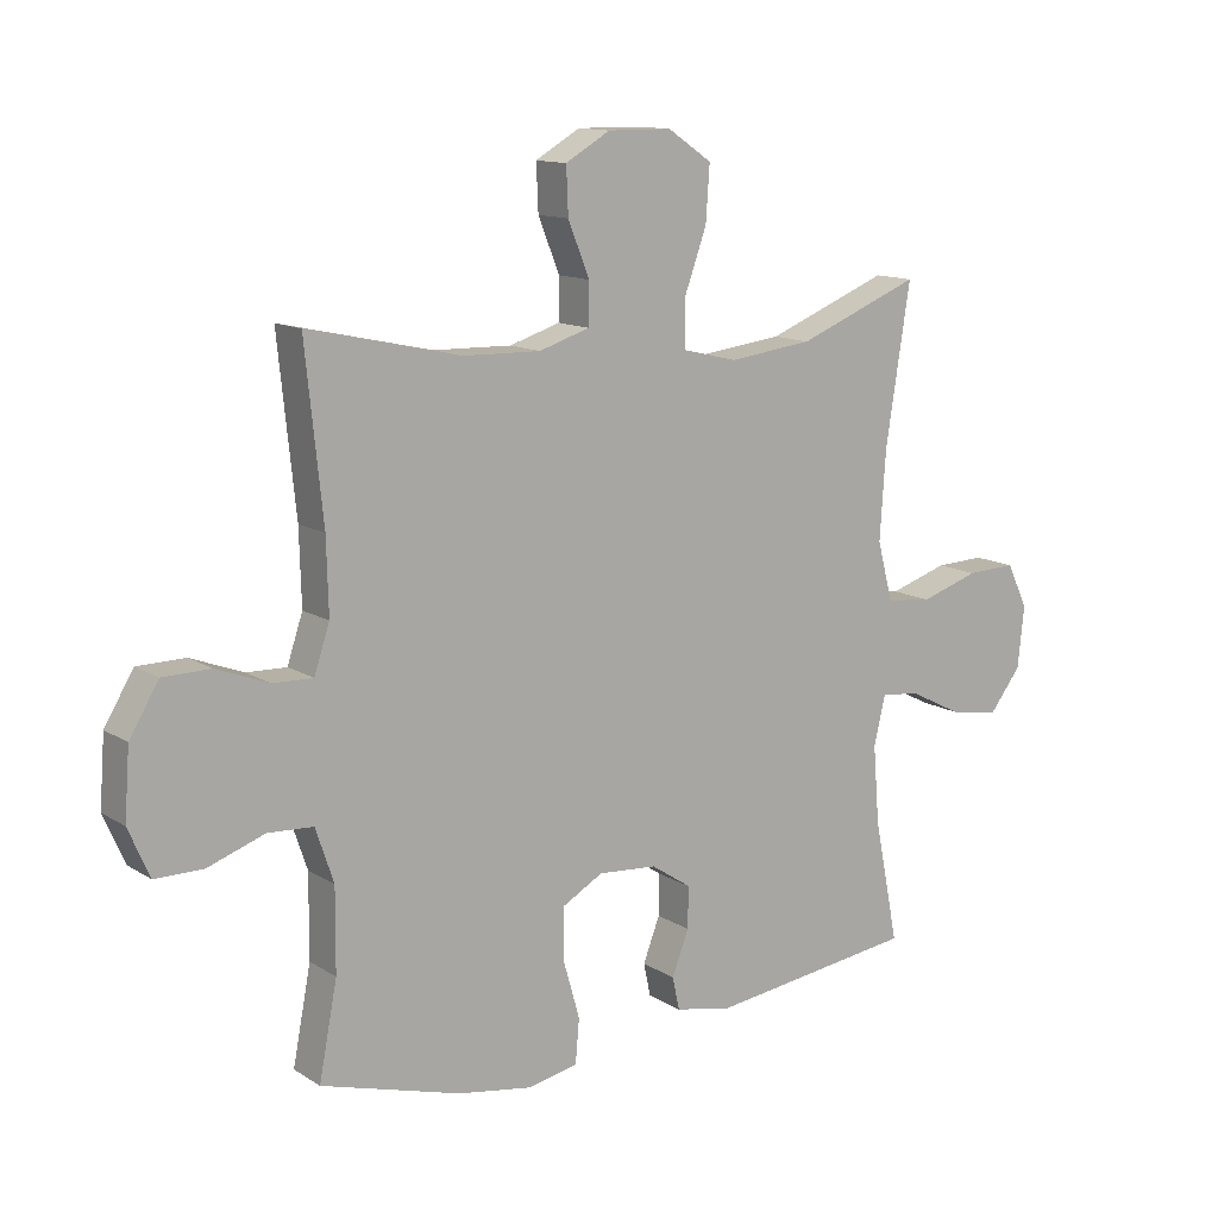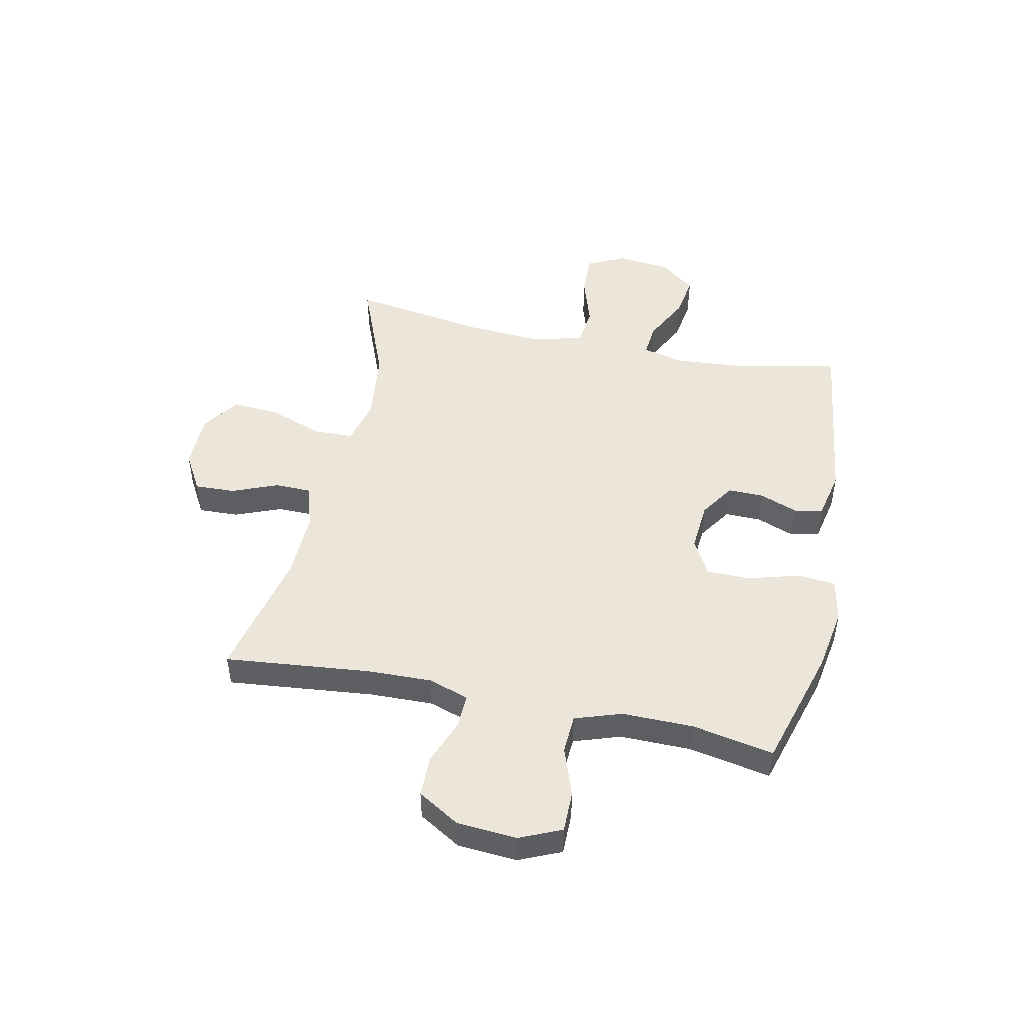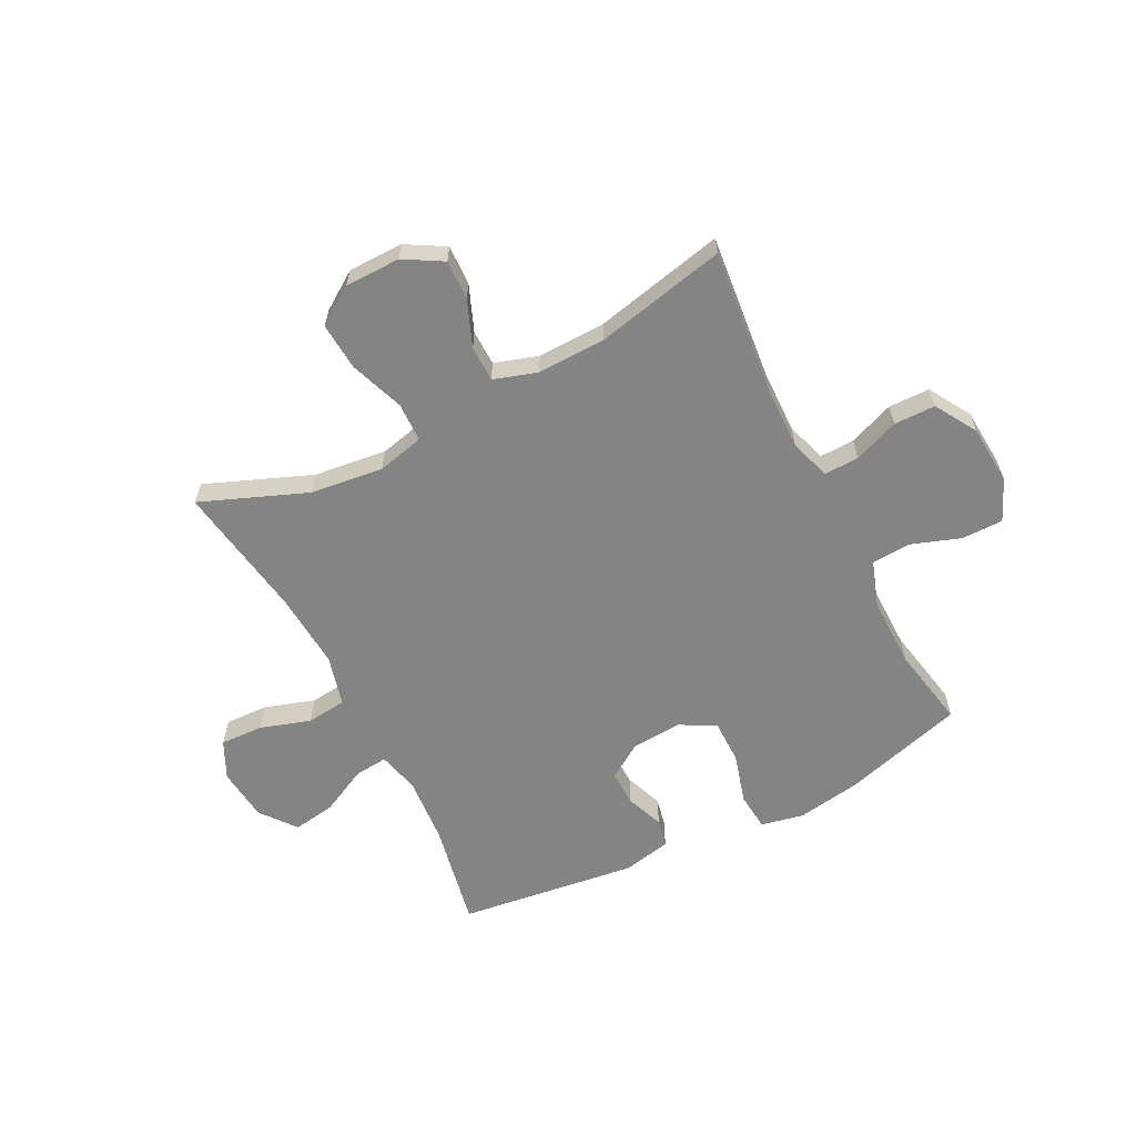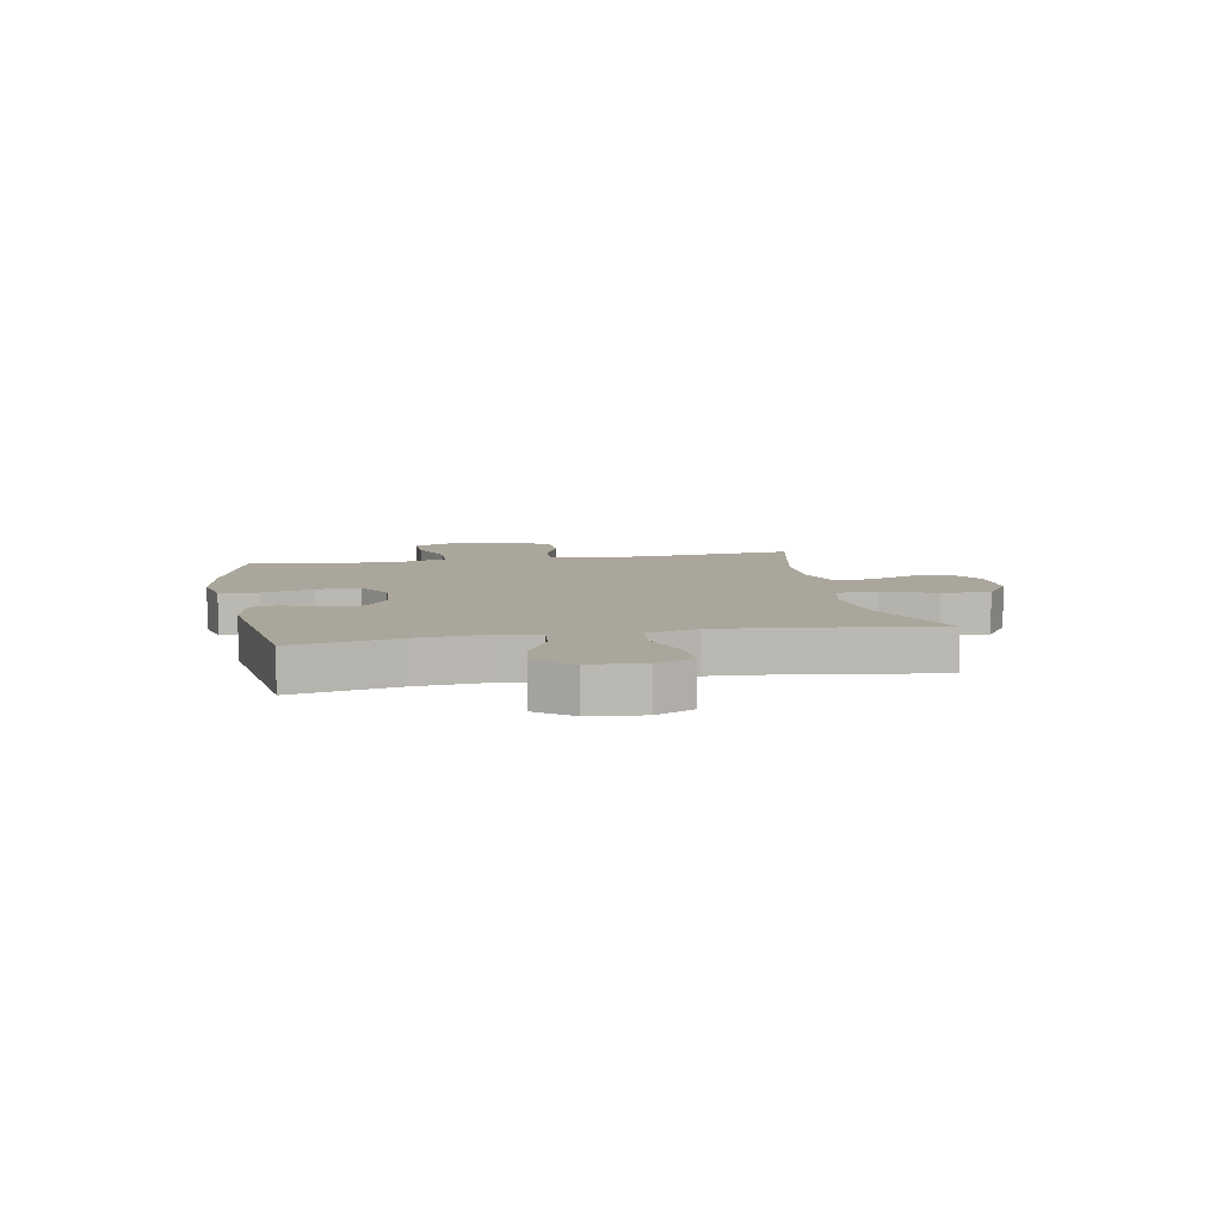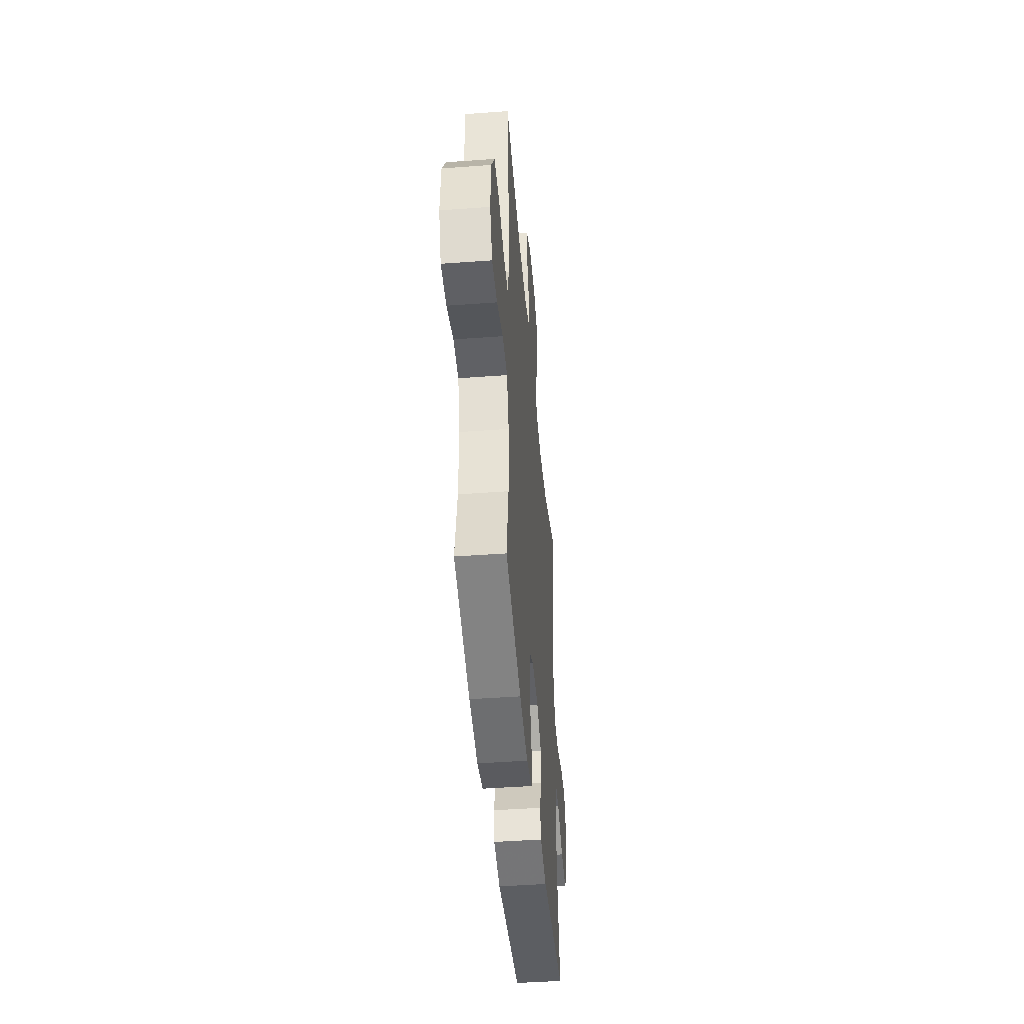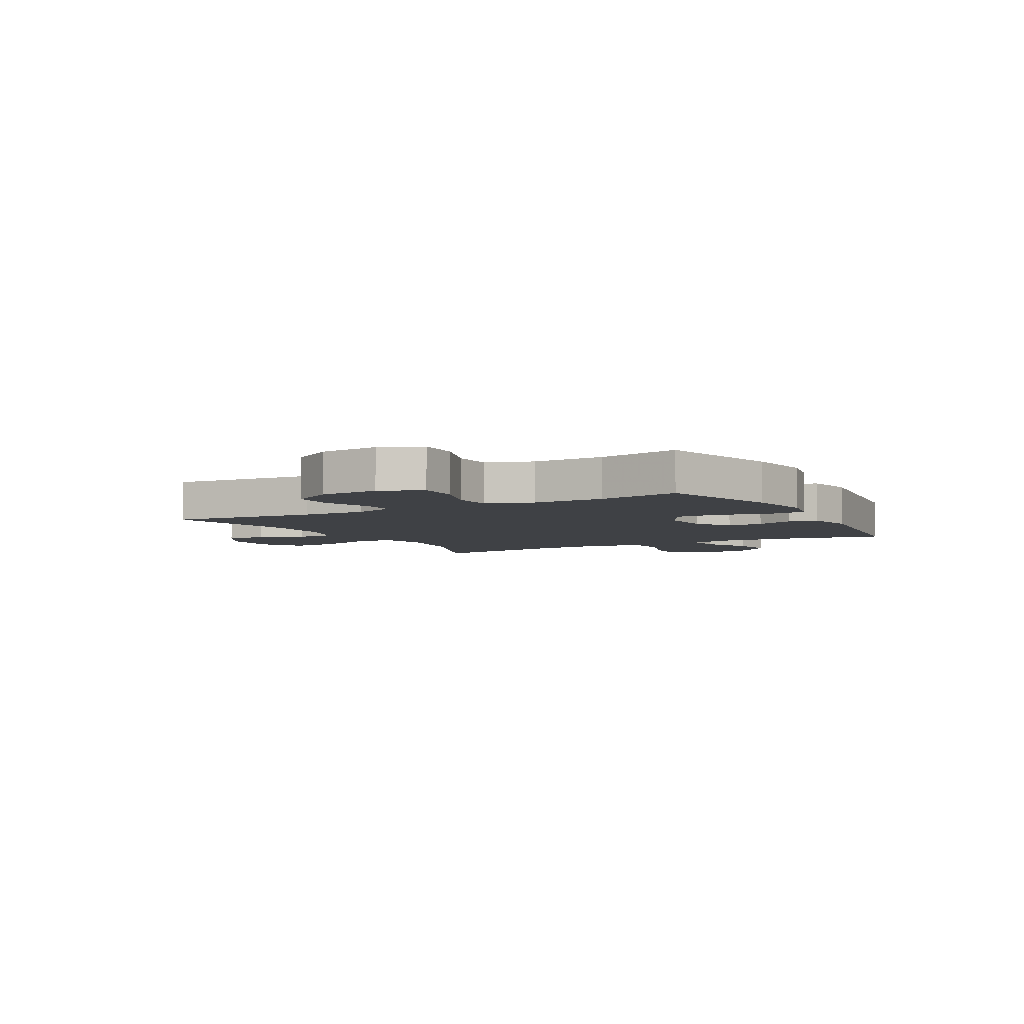
<metadata>
{"format":"obj","ext":"obj","renderer":"f3d","projection":"perspective","resolution":1024,"background":"white","views":[{"elev":12.7,"azim":144.5,"up":"+Z"},{"elev":48.0,"azim":102.0,"up":"+Y"},{"elev":-61.3,"azim":27.1,"up":"+Y"},{"elev":7.9,"azim":-100.8,"up":"+Y"},{"elev":-45.1,"azim":94.9,"up":"+Z"},{"elev":-5.3,"azim":118.9,"up":"+Y"}]}
</metadata>
<code>
v 0.5 0.07 -0.5
v 0.283 0.07 -0.563
v 0.167 0.07 -0.582
v 0.09 0.07 -0.566
v 0.084 0.07 -0.498
v 0.11 0.07 -0.407
v 0.11 0.07 -0.329
v 0.046 0.07 -0.293
v -0.045 0.07 -0.3
v -0.107 0.07 -0.341
v -0.106 0.07 -0.405
v -0.08 0.07 -0.473
v -0.091 0.07 -0.524
v -0.178 0.07 -0.542
v -0.5 0.07 -0.5
v -0.462 0.07 -0.311
v -0.452 0.07 -0.189
v -0.47 0.07 -0.114
v -0.53 0.07 -0.12
v -0.613 0.07 -0.162
v -0.69 0.07 -0.174
v -0.739 0.07 -0.111
v -0.749 0.07 -0.015
v -0.716 0.07 0.053
v -0.639 0.07 0.05
v -0.548 0.07 0.021
v -0.477 0.07 0.029
v -0.453 0.07 0.12
v -0.462 0.07 0.256
v -0.5 0.07 0.5
v -0.31 0.07 0.424
v -0.18 0.07 0.408
v -0.096 0.07 0.428
v -0.094 0.07 0.499
v -0.129 0.07 0.596
v -0.135 0.07 0.681
v -0.067 0.07 0.727
v 0.032 0.07 0.728
v 0.101 0.07 0.688
v 0.098 0.07 0.616
v 0.065 0.07 0.534
v 0.066 0.07 0.47
v 0.144 0.07 0.445
v 0.266 0.07 0.448
v 0.5 0.07 0.5
v 0.473 0.07 0.239
v 0.47 0.07 0.125
v 0.494 0.07 0.053
v 0.556 0.07 0.055
v 0.637 0.07 0.086
v 0.711 0.07 0.085
v 0.756 0.07 0.01
v 0.764 0.07 -0.096
v 0.731 0.07 -0.171
v 0.657 0.07 -0.171
v 0.569 0.07 -0.14
v 0.499 0.07 -0.144
v 0.471 0.07 -0.227
v 0.472 0.07 -0.354
v 0.5 0 -0.5
v 0.283 0 -0.563
v 0.167 0 -0.582
v 0.09 0 -0.566
v 0.084 0 -0.498
v 0.11 0 -0.407
v 0.11 0 -0.329
v 0.046 0 -0.293
v -0.045 0 -0.3
v -0.107 0 -0.341
v -0.106 0 -0.405
v -0.08 0 -0.473
v -0.091 0 -0.524
v -0.178 0 -0.542
v -0.5 0 -0.5
v -0.462 0 -0.311
v -0.452 0 -0.189
v -0.47 0 -0.114
v -0.53 0 -0.12
v -0.613 0 -0.162
v -0.69 0 -0.174
v -0.739 0 -0.111
v -0.749 0 -0.015
v -0.716 0 0.053
v -0.639 0 0.05
v -0.548 0 0.021
v -0.477 0 0.029
v -0.453 0 0.12
v -0.462 0 0.256
v -0.5 0 0.5
v -0.31 0 0.424
v -0.18 0 0.408
v -0.096 0 0.428
v -0.094 0 0.499
v -0.129 0 0.596
v -0.135 0 0.681
v -0.067 0 0.727
v 0.032 0 0.728
v 0.101 0 0.688
v 0.098 0 0.616
v 0.065 0 0.534
v 0.066 0 0.47
v 0.144 0 0.445
v 0.266 0 0.448
v 0.5 0 0.5
v 0.473 0 0.239
v 0.47 0 0.125
v 0.494 0 0.053
v 0.556 0 0.055
v 0.637 0 0.086
v 0.711 0 0.085
v 0.756 0 0.01
v 0.764 0 -0.096
v 0.731 0 -0.171
v 0.657 0 -0.171
v 0.569 0 -0.14
v 0.499 0 -0.144
v 0.471 0 -0.227
v 0.472 0 -0.354
f 54 55 56
f 53 54 56
f 52 53 56
f 51 52 56
f 50 51 56
f 49 50 56
f 48 49 56 57
f 47 48 57 58
f 44 45 46
f 43 44 46 47
f 42 43 47 58
f 39 40 41
f 38 39 41
f 37 38 41
f 36 37 41
f 35 36 41
f 34 35 41
f 33 34 41 42
f 29 30 31
f 28 29 31 32
f 27 28 32 33
f 24 25 26
f 23 24 26
f 22 23 26
f 21 22 26
f 20 21 26
f 19 20 26
f 18 19 26 27
f 42 58 59
f 33 42 59
f 27 33 59
f 18 27 59
f 17 18 59
f 14 15 16
f 13 14 16
f 12 13 16
f 11 12 16
f 4 5 6
f 3 4 6
f 2 3 6
f 1 2 6
f 59 1 6
f 59 6 7
f 10 11 16 17
f 9 10 17
f 8 9 17
f 8 17 59
f 7 8 59
f 115 114 113
f 115 113 112
f 115 112 111
f 115 111 110
f 115 110 109
f 115 109 108
f 116 115 108 107
f 117 116 107 106
f 105 104 103
f 106 105 103 102
f 117 106 102 101
f 100 99 98
f 100 98 97
f 100 97 96
f 100 96 95
f 100 95 94
f 100 94 93
f 101 100 93 92
f 90 89 88
f 91 90 88 87
f 92 91 87 86
f 85 84 83
f 85 83 82
f 85 82 81
f 85 81 80
f 85 80 79
f 85 79 78
f 86 85 78 77
f 118 117 101
f 118 101 92
f 118 92 86
f 118 86 77
f 118 77 76
f 75 74 73
f 75 73 72
f 75 72 71
f 75 71 70
f 65 64 63
f 65 63 62
f 65 62 61
f 65 61 60
f 65 60 118
f 66 65 118
f 76 75 70 69
f 76 69 68
f 76 68 67
f 118 76 67
f 118 67 66
f 1 60 61 2
f 2 61 62 3
f 3 62 63 4
f 4 63 64 5
f 5 64 65 6
f 6 65 66 7
f 7 66 67 8
f 8 67 68 9
f 9 68 69 10
f 10 69 70 11
f 11 70 71 12
f 12 71 72 13
f 13 72 73 14
f 14 73 74 15
f 15 74 75 16
f 16 75 76 17
f 17 76 77 18
f 18 77 78 19
f 19 78 79 20
f 20 79 80 21
f 21 80 81 22
f 22 81 82 23
f 23 82 83 24
f 24 83 84 25
f 25 84 85 26
f 26 85 86 27
f 27 86 87 28
f 28 87 88 29
f 29 88 89 30
f 30 89 90 31
f 31 90 91 32
f 32 91 92 33
f 33 92 93 34
f 34 93 94 35
f 35 94 95 36
f 36 95 96 37
f 37 96 97 38
f 38 97 98 39
f 39 98 99 40
f 40 99 100 41
f 41 100 101 42
f 42 101 102 43
f 43 102 103 44
f 44 103 104 45
f 45 104 105 46
f 46 105 106 47
f 47 106 107 48
f 48 107 108 49
f 49 108 109 50
f 50 109 110 51
f 51 110 111 52
f 52 111 112 53
f 53 112 113 54
f 54 113 114 55
f 55 114 115 56
f 56 115 116 57
f 57 116 117 58
f 58 117 118 59
f 59 118 60 1

</code>
